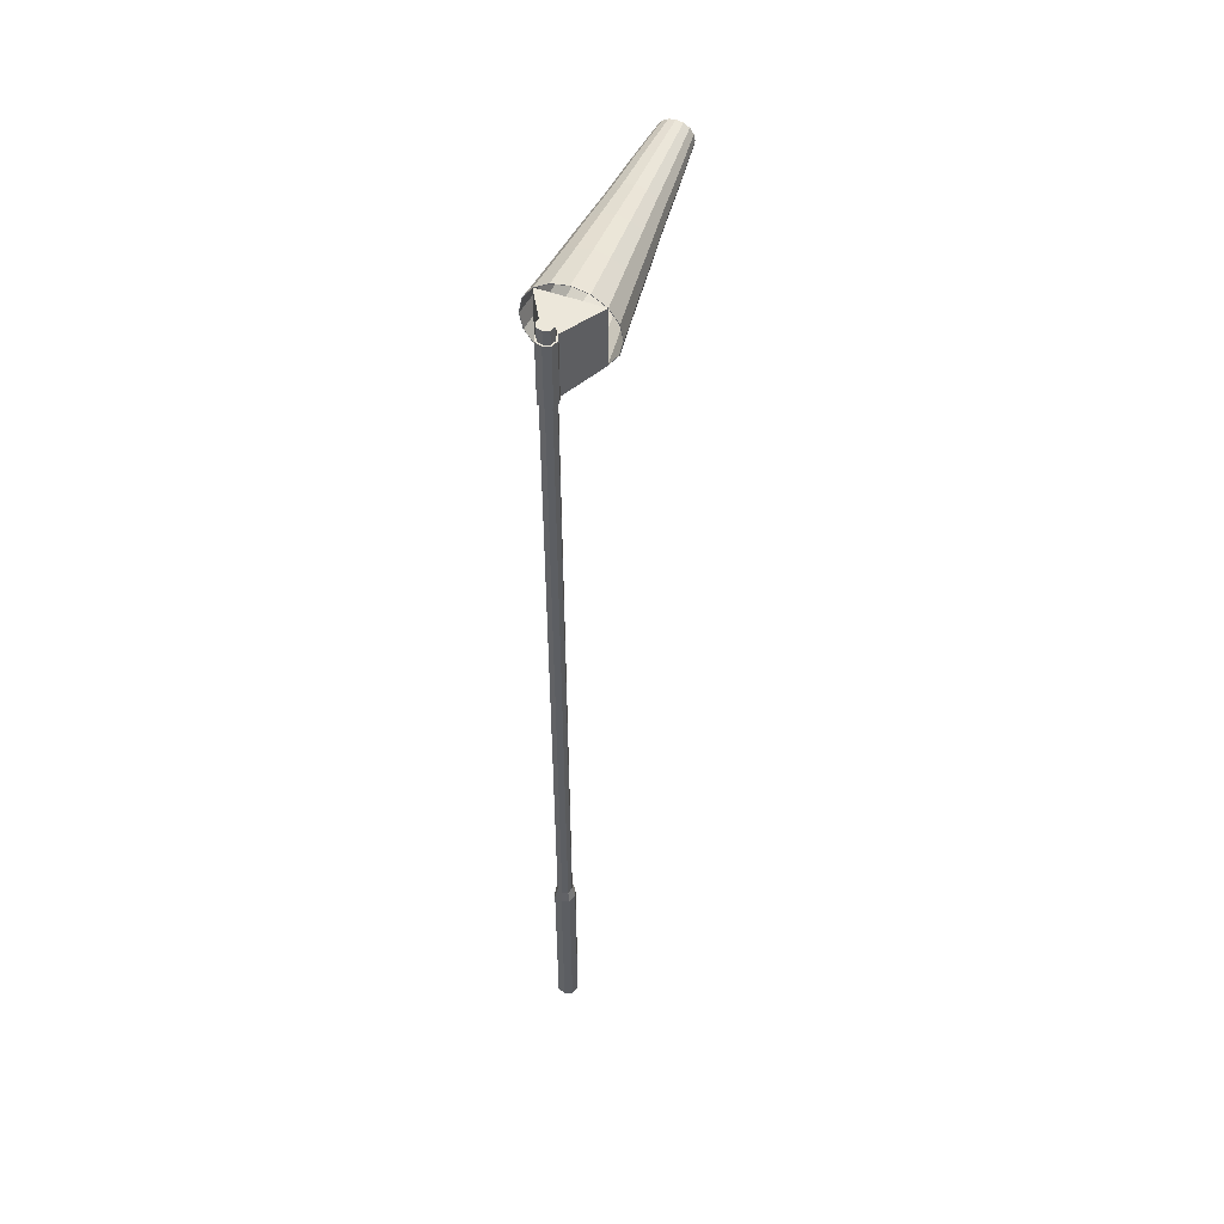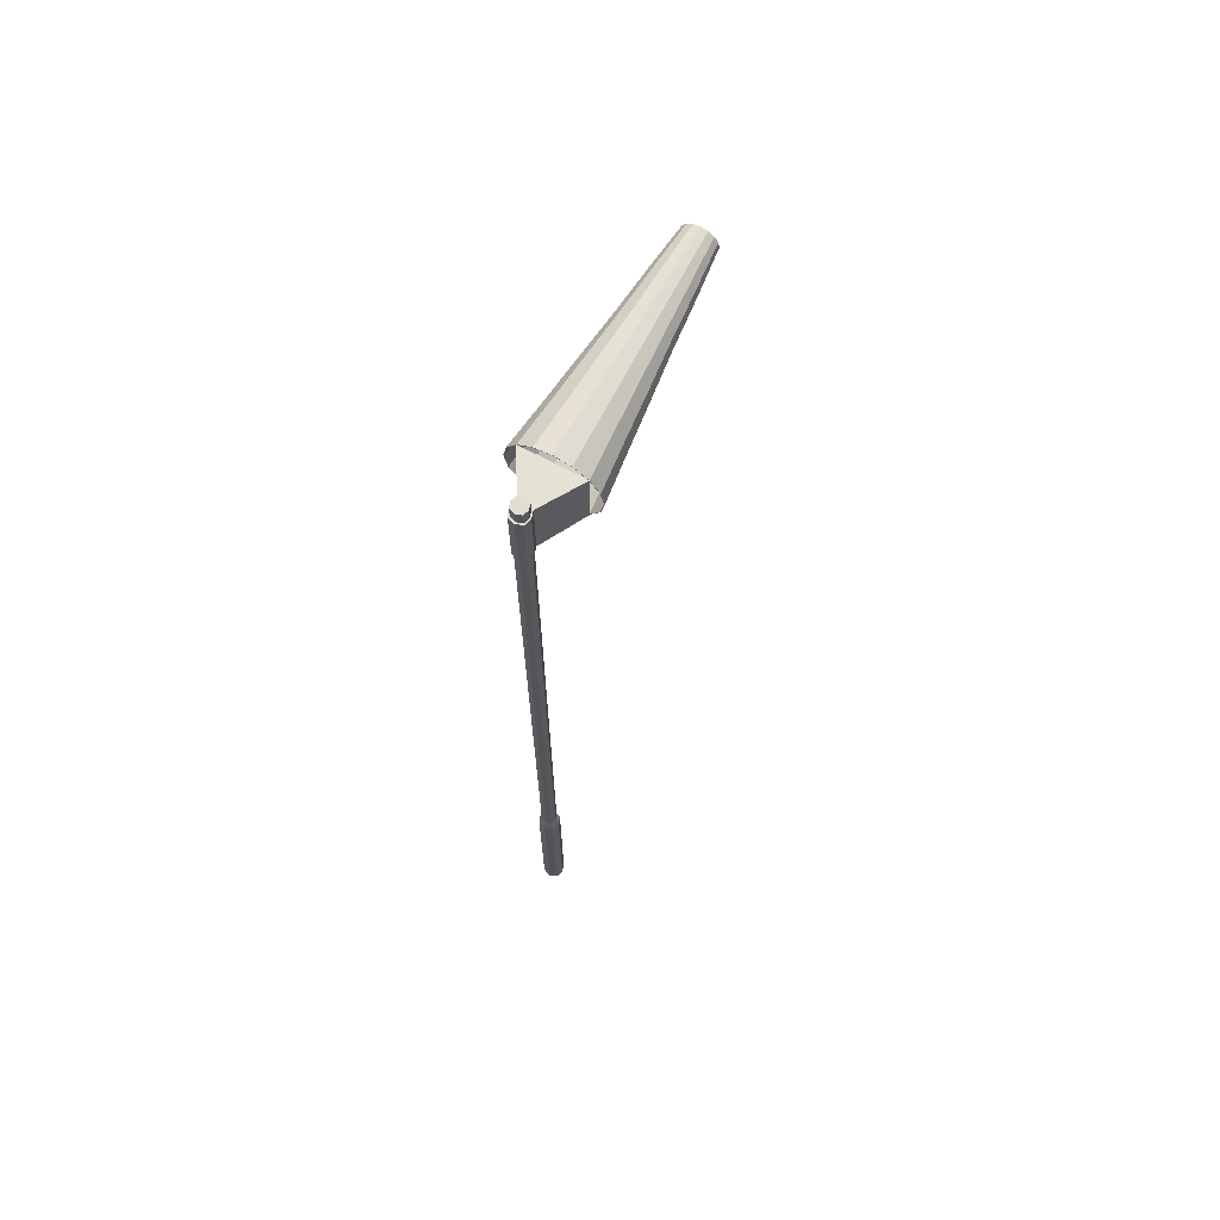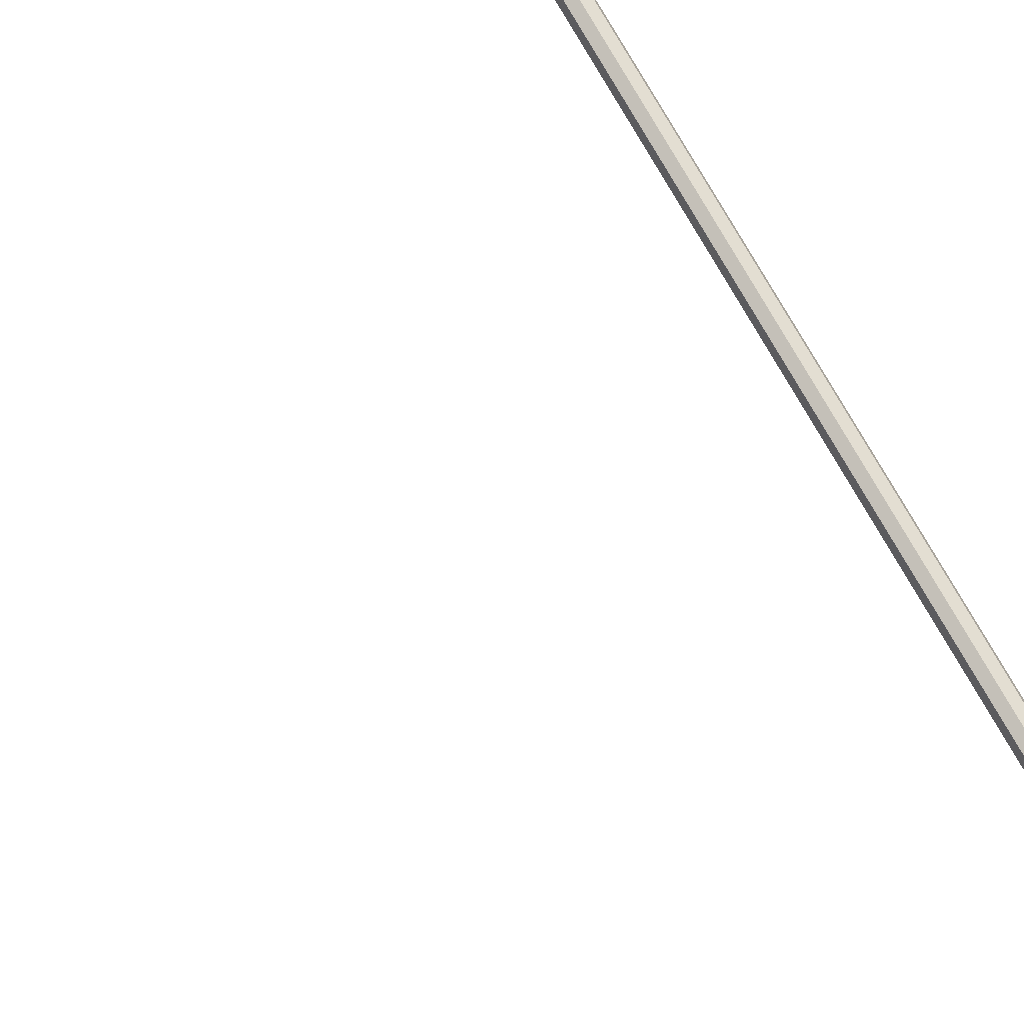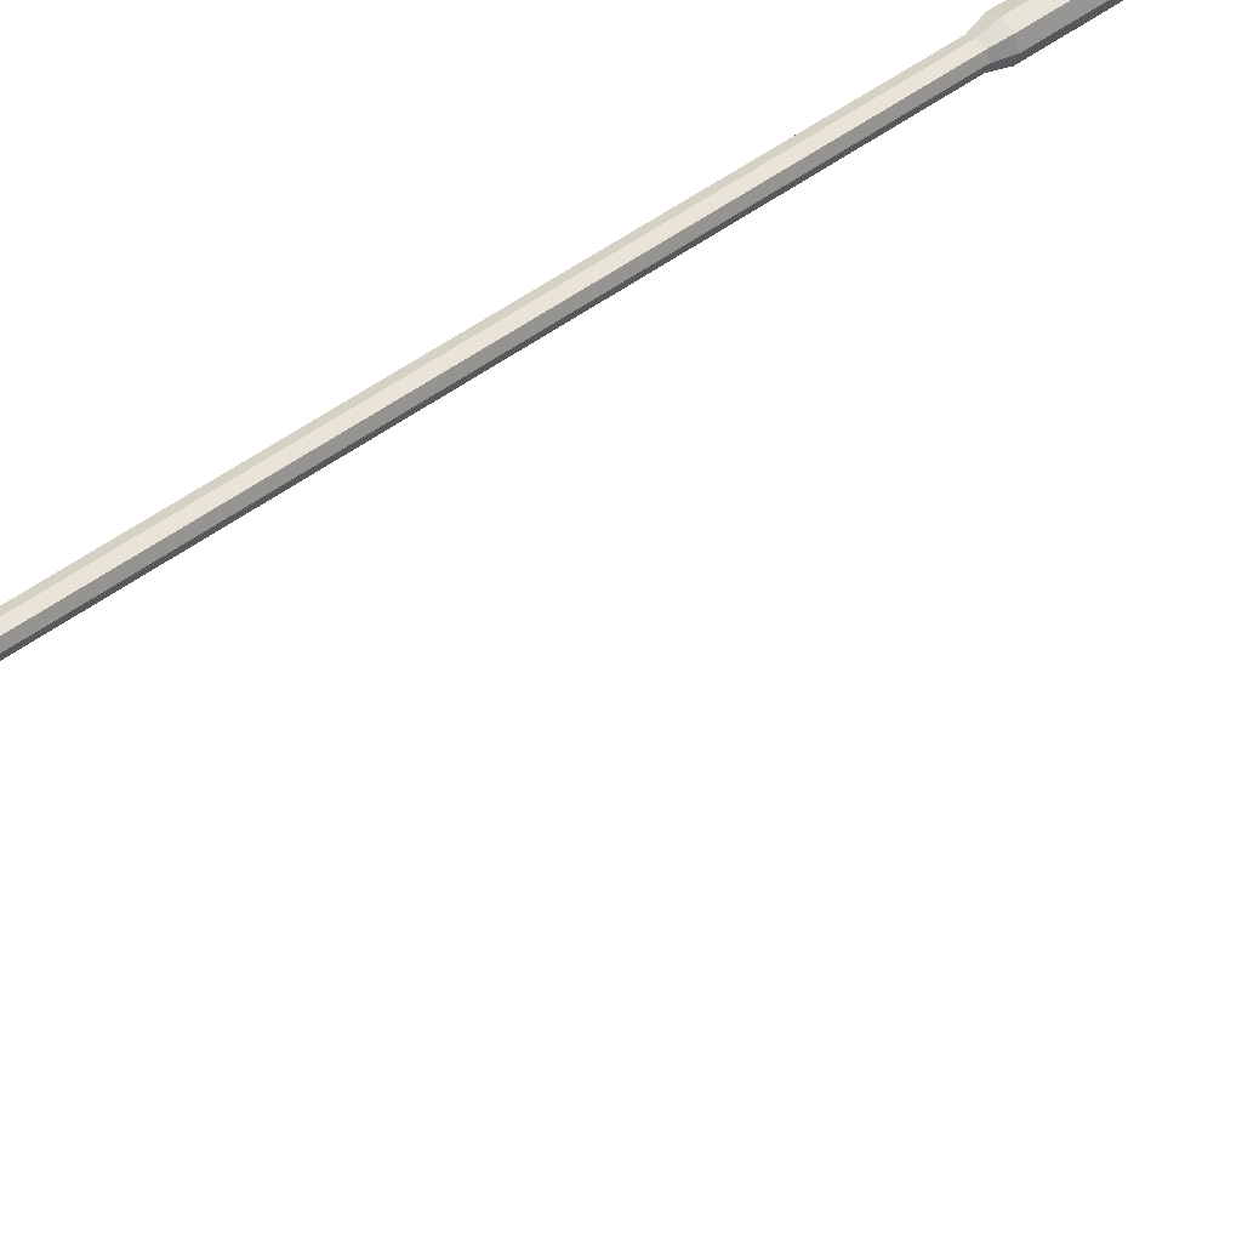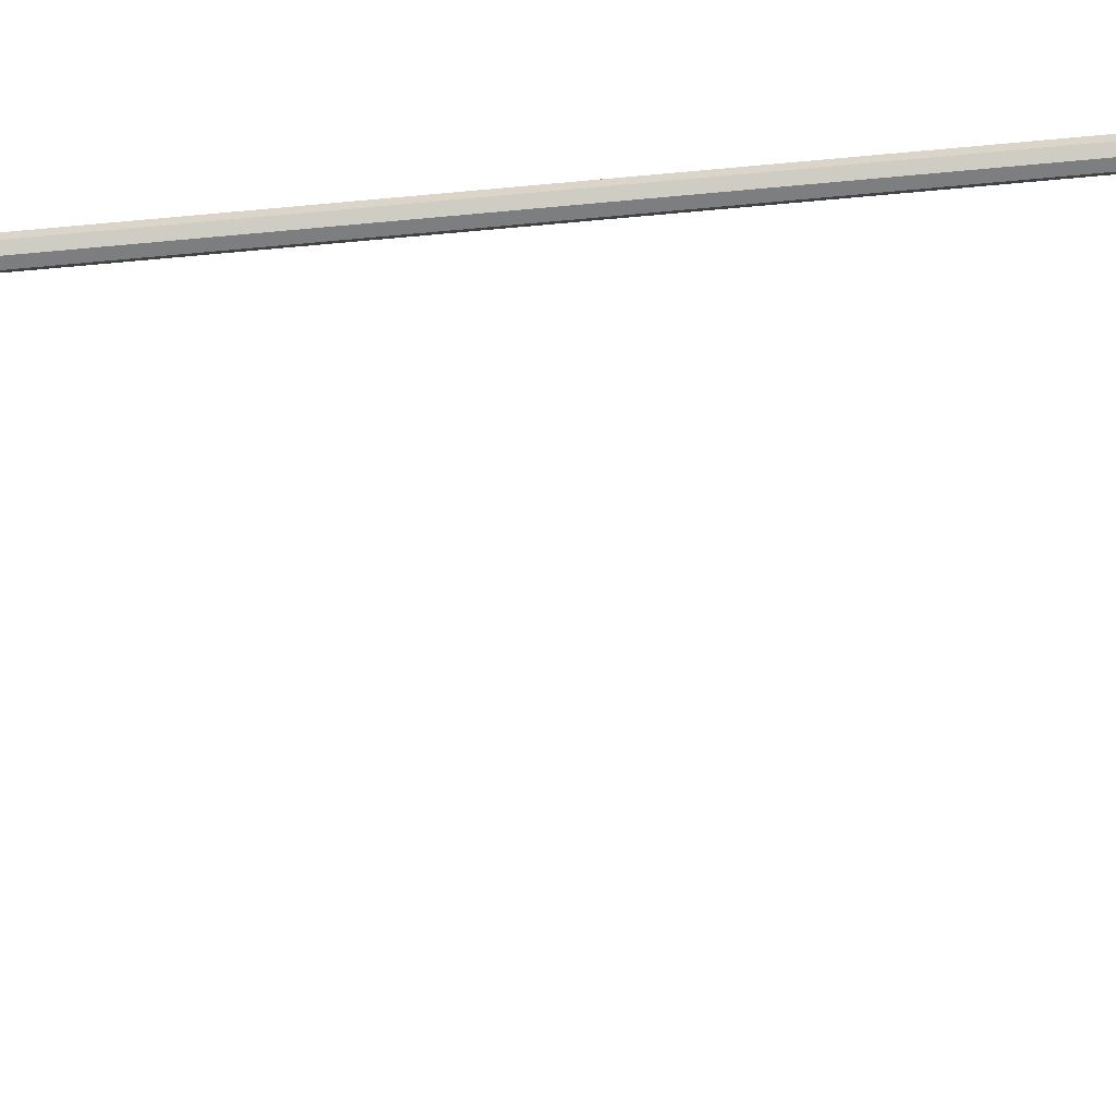
<metadata>
{"format":"obj","ext":"obj","renderer":"f3d","projection":"perspective","resolution":1024,"background":"white","views":[{"elev":52.6,"azim":-69.2,"up":"+Z"},{"elev":68.7,"azim":-61.6,"up":"+Z"},{"elev":74.0,"azim":150.5,"up":"+Y"},{"elev":45.7,"azim":48.6,"up":"+Y"},{"elev":-77.5,"azim":-84.9,"up":"+Y"}]}
</metadata>
<code>
v  1 0.9 20
v  2 0.7812 20
v  2 0.7217 19.7
v  1 0.8315 19.66
v  2 0.5524 19.45
v  1 0.6364 19.36
v  2 0.2989 19.28
v  1 0.3444 19.17
v  2 0 19.22
v  1 0 19.1
v  2 -0.2989 19.28
v  1 -0.3444 19.17
v  2 -0.5524 19.45
v  1 -0.6364 19.36
v  2 -0.7217 19.7
v  1 -0.8315 19.66
v  2 -0.7812 20
v  1 -0.9 20
v  2 -0.7217 20.3
v  1 -0.8315 20.34
v  2 -0.5524 20.55
v  1 -0.6364 20.64
v  2 -0.2989 20.72
v  1 -0.3444 20.83
v  2 0 20.78
v  1 0 20.9
v  2 0.2989 20.72
v  1 0.3444 20.83
v  2 0.5524 20.55
v  1 0.6364 20.64
v  1 0.8315 20.34
v  2 0.7217 20.3
v  3 -0.4742 20.47
v  3 -0.6195 20.26
v  3.9 -0.5225 20.22
v  3.9 -0.3999 20.4
v  3 -0.6706 20
v  3 -0.6195 19.74
v  3.9 -0.5225 19.78
v  3.9 -0.5655 20
v  3 -0.4742 19.53
v  3 -0.2566 19.38
v  3.9 -0.2164 19.48
v  3.9 -0.3999 19.6
v  3 0 19.33
v  3 0.2566 19.38
v  3.9 0.2164 19.48
v  3.9 0 19.43
v  3 0.6195 20.26
v  3 0.4742 20.47
v  3.9 0.3999 20.4
v  3.9 0.5225 20.22
v  3 0.4742 19.53
v  3 0.6195 19.74
v  3.9 0.5225 19.78
v  3.9 0.3999 19.6
v  3 0.2566 20.62
v  3 0 20.67
v  3.9 0 20.57
v  3.9 0.2164 20.52
v  3 -0.2566 20.62
v  3.9 -0.2164 20.52
v  3 0.6706 20
v  3.9 0.5655 20
v  4.9 0.4339 19.82
v  4.9 0.4697 20
v  5.9 0.36 20
v  5.9 0.3326 19.86
v  4.9 0 20.47
v  4.9 -0.1797 20.43
v  5.9 -0.1378 20.33
v  5.9 1e-06 20.36
v  4.9 -0.3321 20.33
v  4.9 -0.4339 20.18
v  5.9 -0.3326 20.14
v  5.9 -0.2546 20.25
v  4.9 -0.4697 20
v  4.9 -0.4339 19.82
v  5.9 -0.3326 19.86
v  5.9 -0.36 20
v  4.9 -0.3321 19.67
v  4.9 -0.1797 19.57
v  5.9 -0.1378 19.67
v  5.9 -0.2546 19.75
v  4.9 1e-06 19.53
v  4.9 0.1797 19.57
v  5.9 0.1378 19.67
v  5.9 1e-06 19.64
v  4.9 0.4339 20.18
v  4.9 0.3321 20.33
v  5.9 0.2546 20.25
v  5.9 0.3326 20.14
v  4.9 0.3321 19.67
v  5.9 0.2546 19.75
v  4.9 0.1797 20.43
v  5.9 0.1378 20.33
v  0.9988 0.8221 19.66
v  1.999 0.7123 19.7
v  1.999 0.771 20
v  0.9988 0.8899 20
v  0.9988 0.6292 19.37
v  1.999 0.5452 19.45
v  0.9988 0.3405 19.18
v  1.999 0.2951 19.29
v  0.9988 0 19.11
v  1.999 0 19.23
v  0.9988 -0.3405 19.18
v  1.999 -0.2951 19.29
v  0.9988 -0.6292 19.37
v  1.999 -0.5452 19.45
v  0.9988 -0.8221 19.66
v  1.999 -0.7123 19.7
v  0.9988 -0.8899 20
v  1.999 -0.771 20
v  0.9988 -0.8221 20.34
v  1.999 -0.7123 20.3
v  0.9988 -0.6292 20.63
v  1.999 -0.5452 20.55
v  0.9988 -0.3405 20.82
v  1.999 -0.2951 20.71
v  0.9988 0 20.89
v  1.999 0 20.77
v  0.9988 0.3405 20.82
v  1.999 0.2951 20.71
v  0.9988 0.6292 20.63
v  1.999 0.5452 20.55
v  1.999 0.7123 20.3
v  0.9988 0.8221 20.34
v  3.899 -0.3927 20.39
v  3.899 -0.5131 20.21
v  2.999 -0.6102 20.25
v  2.999 -0.467 20.47
v  3.899 -0.5554 20
v  3.899 -0.5131 19.79
v  2.999 -0.6102 19.75
v  2.999 -0.6605 20
v  3.899 -0.3927 19.61
v  3.899 -0.2125 19.49
v  2.999 -0.2527 19.39
v  2.999 -0.467 19.53
v  3.899 0 19.44
v  3.899 0.2125 19.49
v  2.999 0.2527 19.39
v  2.999 0 19.34
v  3.899 0.5131 20.21
v  3.899 0.3927 20.39
v  2.999 0.467 20.47
v  2.999 0.6102 20.25
v  3.899 0.3927 19.61
v  3.899 0.5131 19.79
v  2.999 0.6102 19.75
v  2.999 0.467 19.53
v  3.899 0.2125 20.51
v  3.899 0 20.56
v  2.999 0 20.66
v  2.999 0.2527 20.61
v  3.899 -0.2125 20.51
v  2.999 -0.2527 20.61
v  3.899 0.5554 20
v  2.999 0.6605 20
v  5.899 0.3232 19.87
v  5.899 0.3499 20
v  4.899 0.4595 20
v  4.899 0.4245 19.82
v  5.899 1e-06 20.35
v  5.899 -0.1339 20.32
v  4.899 -0.1759 20.42
v  4.899 0 20.46
v  5.899 -0.2474 20.25
v  5.899 -0.3232 20.13
v  4.899 -0.4245 20.18
v  4.899 -0.3249 20.32
v  5.899 -0.3499 20
v  5.899 -0.3232 19.87
v  4.899 -0.4245 19.82
v  4.899 -0.4595 20
v  5.899 -0.2474 19.75
v  5.899 -0.1339 19.68
v  4.899 -0.1759 19.58
v  4.899 -0.3249 19.68
v  5.899 1e-06 19.65
v  5.899 0.1339 19.68
v  4.899 0.1759 19.58
v  4.899 1e-06 19.54
v  5.899 0.3232 20.13
v  5.899 0.2474 20.25
v  4.899 0.3249 20.32
v  4.899 0.4245 20.18
v  5.899 0.2474 19.75
v  4.899 0.3249 19.68
v  5.899 0.1339 20.32
v  4.899 0.1759 20.42
v  0 0.23 -0.38
v  0 0.23 3.83
v  0.17 0.17 3.83
v  0.17 0.17 -0.38
v  0.23 0 3.83
v  0.23 0 -0.38
v  0.17 -0.17 3.83
v  0.17 -0.17 -0.38
v  0 -0.23 3.83
v  0 -0.23 -0.38
v  -0.17 -0.17 3.83
v  -0.17 -0.17 -0.38
v  -0.23 0 3.83
v  -0.23 0 -0.38
v  -0.17 0.17 3.83
v  -0.12 0.12 4.1
v  0 0.16 4.1
v  -0.17 0.17 -0.38
v  -0.12 0.12 21
v  0 0.16 21
v  -0.16 0 4.1
v  -0.12 -0.12 4.1
v  0 -0.16 4.1
v  0.12 -0.12 4.1
v  0.16 0 4.1
v  0.12 0.12 4.1
v  0.12 0.12 21
v  0.12 -0.12 21
v  0.16 0 21
v  -0.12 -0.12 21
v  0 -0.16 21
v  -0.16 0 21
v  -0.144 0.144 20.7
v  -0.144 0.144 19.3
v  -0.192 0 19.3
v  -0.192 0 20.7
v  -0.144 -0.144 19.3
v  -0.144 -0.144 20.7
v  0 0.192 20.7
v  -3e-06 0.192 19.3
v  -3e-06 -0.192 19.3
v  0 -0.192 20.7
v  0.144 -0.144 19.3
v  0.144 -0.144 20.7
v  0.144 0.144 20.7
v  0.144 0.144 19.3
v  0.2 0 19.3
v  0.2 0 20.7
v  1 0.64 20.64
v  1 -0.64 20.64
v  1 0.64 19.36
v  1 -0.64 19.36
g Root_Eds_Windsock0
f 1 2 3
f 1 3 4
f 4 3 5
f 4 5 6
f 6 5 7
f 6 7 8
f 8 7 9
f 8 9 10
f 10 9 11
f 10 11 12
f 12 11 13
f 12 13 14
f 14 13 15
f 14 15 16
f 16 15 17
f 16 17 18
f 18 17 19
f 18 19 20
f 20 19 21
f 20 21 22
f 22 21 23
f 22 23 24
f 24 23 25
f 24 25 26
f 26 25 27
f 26 27 28
f 28 27 29
f 28 29 30
f 2 1 31
f 2 31 32
f 30 29 32
f 30 32 31
f 33 34 35
f 33 35 36
f 37 38 39
f 37 39 40
f 41 42 43
f 41 43 44
f 45 46 47
f 45 47 48
f 49 50 51
f 49 51 52
f 53 54 55
f 53 55 56
f 57 58 59
f 57 59 60
f 61 33 36
f 61 36 62
f 34 37 40
f 34 40 35
f 38 41 44
f 38 44 39
f 42 45 48
f 42 48 43
f 63 49 52
f 63 52 64
f 46 53 56
f 46 56 47
f 50 57 60
f 50 60 51
f 54 63 64
f 54 64 55
f 58 61 62
f 58 62 59
f 65 66 67
f 65 67 68
f 69 70 71
f 69 71 72
f 73 74 75
f 73 75 76
f 77 78 79
f 77 79 80
f 81 82 83
f 81 83 84
f 85 86 87
f 85 87 88
f 89 90 91
f 89 91 92
f 93 65 68
f 93 68 94
f 95 69 72
f 95 72 96
f 70 73 76
f 70 76 71
f 74 77 80
f 74 80 75
f 78 81 84
f 78 84 79
f 82 85 88
f 82 88 83
f 66 89 92
f 66 92 67
f 86 93 94
f 86 94 87
f 90 95 96
f 90 96 91
f 97 98 99
f 97 99 100
f 101 102 98
f 101 98 97
f 103 104 102
f 103 102 101
f 105 106 104
f 105 104 103
f 107 108 106
f 107 106 105
f 109 110 108
f 109 108 107
f 111 112 110
f 111 110 109
f 113 114 112
f 113 112 111
f 115 116 114
f 115 114 113
f 117 118 116
f 117 116 115
f 119 120 118
f 119 118 117
f 121 122 120
f 121 120 119
f 123 124 122
f 123 122 121
f 125 126 124
f 125 124 123
f 100 99 127
f 100 127 128
f 128 127 126
f 128 126 125
f 129 130 131
f 129 131 132
f 133 134 135
f 133 135 136
f 137 138 139
f 137 139 140
f 141 142 143
f 141 143 144
f 145 146 147
f 145 147 148
f 149 150 151
f 149 151 152
f 153 154 155
f 153 155 156
f 157 129 132
f 157 132 158
f 130 133 136
f 130 136 131
f 134 137 140
f 134 140 135
f 138 141 144
f 138 144 139
f 159 145 148
f 159 148 160
f 142 149 152
f 142 152 143
f 146 153 156
f 146 156 147
f 150 159 160
f 150 160 151
f 154 157 158
f 154 158 155
f 161 162 163
f 161 163 164
f 165 166 167
f 165 167 168
f 169 170 171
f 169 171 172
f 173 174 175
f 173 175 176
f 177 178 179
f 177 179 180
f 181 182 183
f 181 183 184
f 185 186 187
f 185 187 188
f 189 161 164
f 189 164 190
f 191 165 168
f 191 168 192
f 166 169 172
f 166 172 167
f 170 173 176
f 170 176 171
f 174 177 180
f 174 180 175
f 178 181 184
f 178 184 179
f 162 185 188
f 162 188 163
f 182 189 190
f 182 190 183
f 186 191 192
f 186 192 187
g Root_Eds_Windsock1
f 25 23 61
f 25 61 58
f 9 7 46
f 9 46 45
f 32 29 50
f 32 50 49
f 15 13 41
f 15 41 38
f 21 19 34
f 21 34 33
f 5 3 54
f 5 54 53
f 27 25 58
f 27 58 57
f 11 9 45
f 11 45 42
f 2 32 49
f 2 49 63
f 3 2 63
f 3 63 54
f 17 15 38
f 17 38 37
f 23 21 33
f 23 33 61
f 7 5 53
f 7 53 46
f 29 27 57
f 29 57 50
f 13 11 42
f 13 42 41
f 19 17 37
f 19 37 34
f 62 36 73
f 62 73 70
f 35 40 77
f 35 77 74
f 39 44 81
f 39 81 78
f 43 48 85
f 43 85 82
f 64 52 89
f 64 89 66
f 47 56 93
f 47 93 86
f 51 60 95
f 51 95 90
f 55 64 66
f 55 66 65
f 59 62 70
f 59 70 69
f 36 35 74
f 36 74 73
f 40 39 78
f 40 78 77
f 44 43 82
f 44 82 81
f 48 47 86
f 48 86 85
f 52 51 90
f 52 90 89
f 56 55 65
f 56 65 93
f 60 59 69
f 60 69 95
f 155 158 120
f 155 120 122
f 144 143 104
f 144 104 106
f 148 147 126
f 148 126 127
f 135 140 110
f 135 110 112
f 132 131 116
f 132 116 118
f 152 151 98
f 152 98 102
f 156 155 122
f 156 122 124
f 139 144 106
f 139 106 108
f 160 148 127
f 160 127 99
f 151 160 99
f 151 99 98
f 136 135 112
f 136 112 114
f 158 132 118
f 158 118 120
f 143 152 102
f 143 102 104
f 147 156 124
f 147 124 126
f 140 139 108
f 140 108 110
f 131 136 114
f 131 114 116
f 167 172 129
f 167 129 157
f 171 176 133
f 171 133 130
f 175 180 137
f 175 137 134
f 179 184 141
f 179 141 138
f 163 188 145
f 163 145 159
f 183 190 149
f 183 149 142
f 187 192 153
f 187 153 146
f 164 163 159
f 164 159 150
f 168 167 157
f 168 157 154
f 172 171 130
f 172 130 129
f 176 175 134
f 176 134 133
f 180 179 138
f 180 138 137
f 184 183 142
f 184 142 141
f 188 187 146
f 188 146 145
f 190 164 150
f 190 150 149
f 192 168 154
f 192 154 153
f 1 4 97
f 1 97 100
f 4 6 101
f 4 101 97
f 6 8 103
f 6 103 101
f 8 10 105
f 8 105 103
f 10 12 107
f 10 107 105
f 12 14 109
f 12 109 107
f 14 16 111
f 14 111 109
f 16 18 113
f 16 113 111
f 18 20 115
f 18 115 113
f 20 22 117
f 20 117 115
f 22 24 119
f 22 119 117
f 24 26 121
f 24 121 119
f 26 28 123
f 26 123 121
f 28 30 125
f 28 125 123
f 30 31 128
f 30 128 125
f 31 1 100
f 31 100 128
f 68 67 162
f 68 162 161
f 94 68 161
f 94 161 189
f 87 94 189
f 87 189 182
f 88 87 182
f 88 182 181
f 83 88 181
f 83 181 178
f 84 83 178
f 84 178 177
f 79 84 177
f 79 177 174
f 80 79 174
f 80 174 173
f 75 80 173
f 75 173 170
f 76 75 170
f 76 170 169
f 71 76 169
f 71 169 166
f 72 71 166
f 72 166 165
f 96 72 165
f 96 165 191
f 91 96 191
f 91 191 186
f 92 91 186
f 92 186 185
f 67 92 185
f 67 185 162
g Root_Eds_Windsock2
f 193 194 195
f 193 195 196
f 196 195 197
f 196 197 198
f 198 197 199
f 198 199 200
f 200 199 201
f 200 201 202
f 202 201 203
f 202 203 204
f 204 203 205
f 204 205 206
f 194 207 208
f 194 208 209
f 210 207 194
f 210 194 193
f 206 205 207
f 206 207 210
f 193 206 210
f 202 204 206
f 198 200 202
f 193 196 198
f 193 202 206
f 193 198 202
f 209 208 211
f 209 211 212
f 207 205 213
f 207 213 208
f 205 203 214
f 205 214 213
f 203 201 215
f 203 215 214
f 201 199 216
f 201 216 215
f 199 197 217
f 199 217 216
f 197 195 218
f 197 218 217
f 195 194 209
f 195 209 218
f 219 220 221
f 222 223 220
f 211 224 222
f 219 212 211
f 219 222 220
f 219 211 222
f 208 213 224
f 208 224 211
f 213 214 222
f 213 222 224
f 214 215 223
f 214 223 222
f 215 216 220
f 215 220 223
f 216 217 221
f 216 221 220
f 217 218 219
f 217 219 221
f 218 209 212
f 218 212 219
f 225 226 227
f 225 227 228
f 228 227 229
f 228 229 230
f 231 232 226
f 231 226 225
f 230 229 233
f 230 233 234
f 234 233 235
f 234 235 236
f 237 234 236
f 228 230 234
f 231 225 228
f 237 231 234
f 231 228 234
f 229 235 233
f 232 238 235
f 227 226 232
f 229 227 235
f 227 232 235
f 237 238 232
f 237 232 231
f 235 239 240
f 235 240 236
f 237 240 239
f 237 239 238
g Root_Eds_Windsock3
f 241 237 236
f 241 236 242
f 243 241 242
f 243 242 244
f 244 235 238
f 244 238 243
f 242 236 235
f 242 235 244
f 243 238 237
f 243 237 241

</code>
